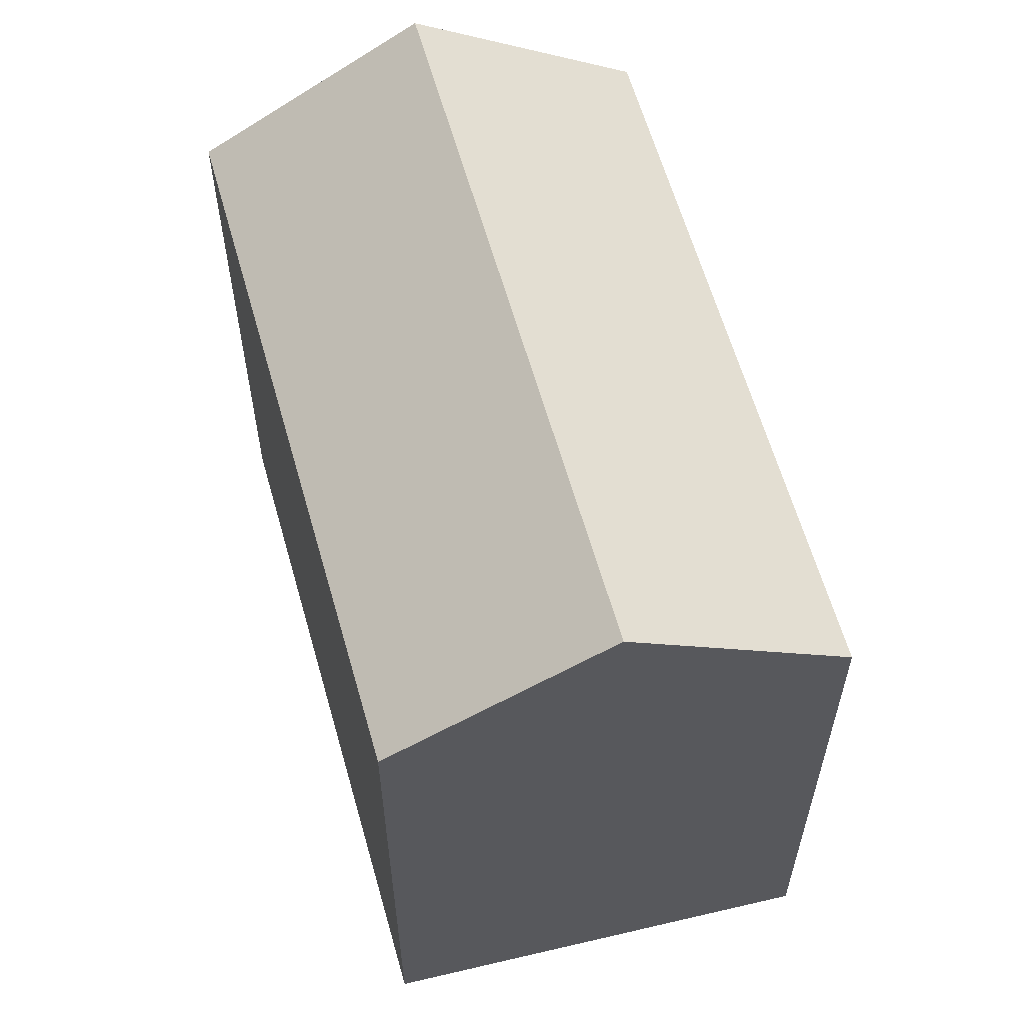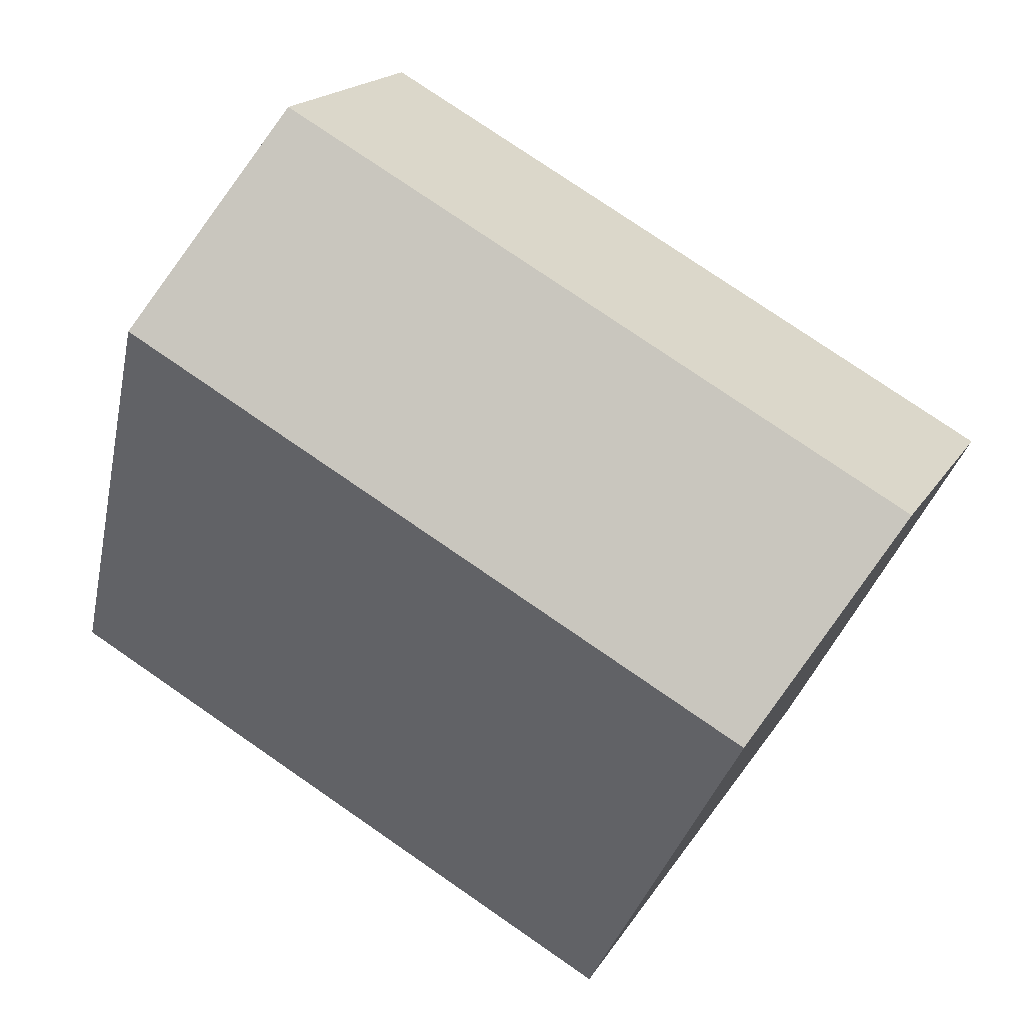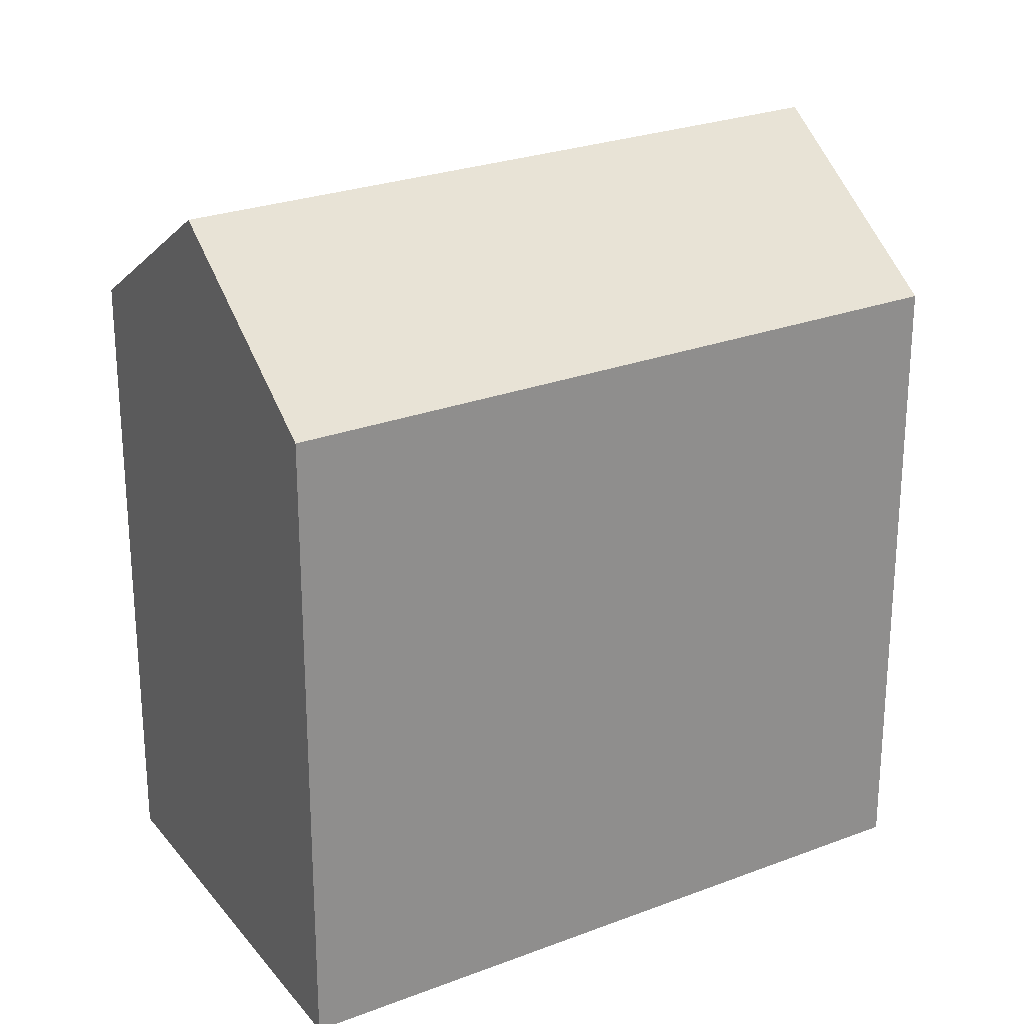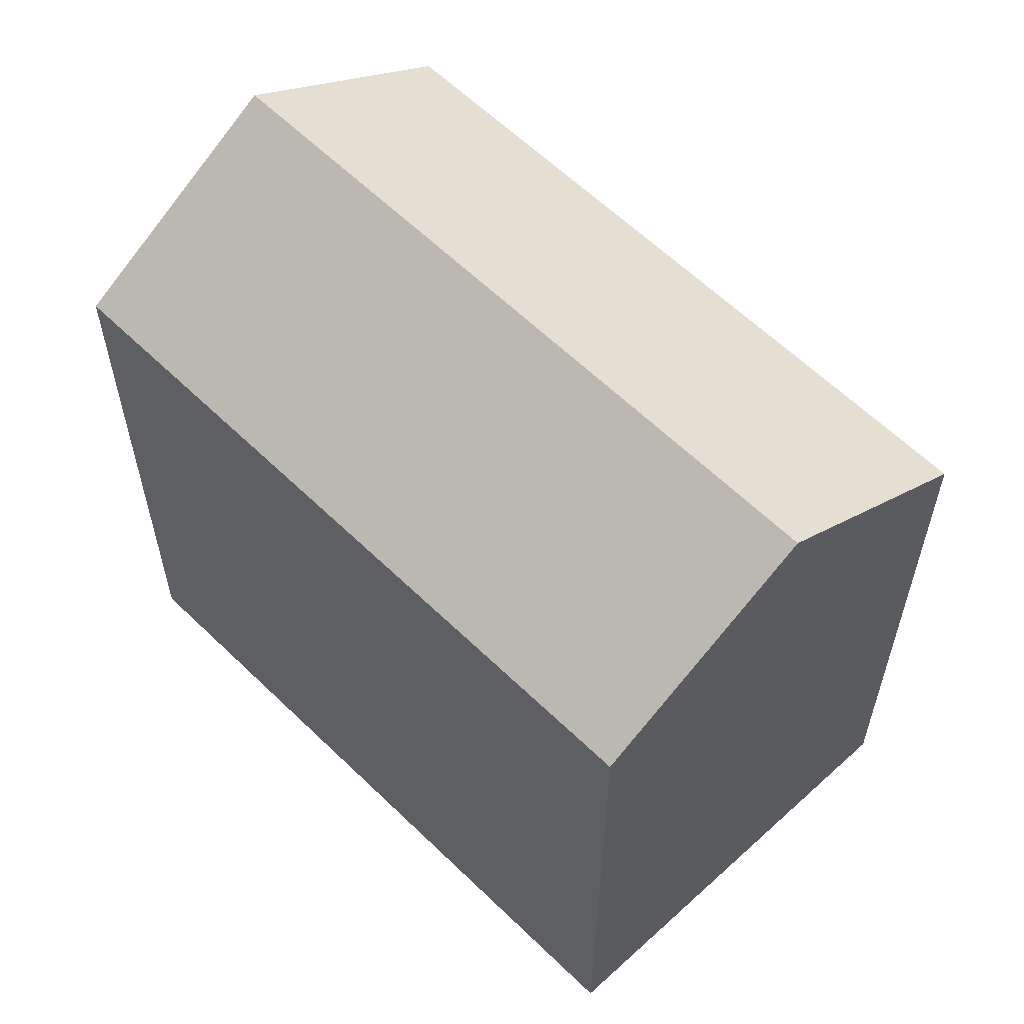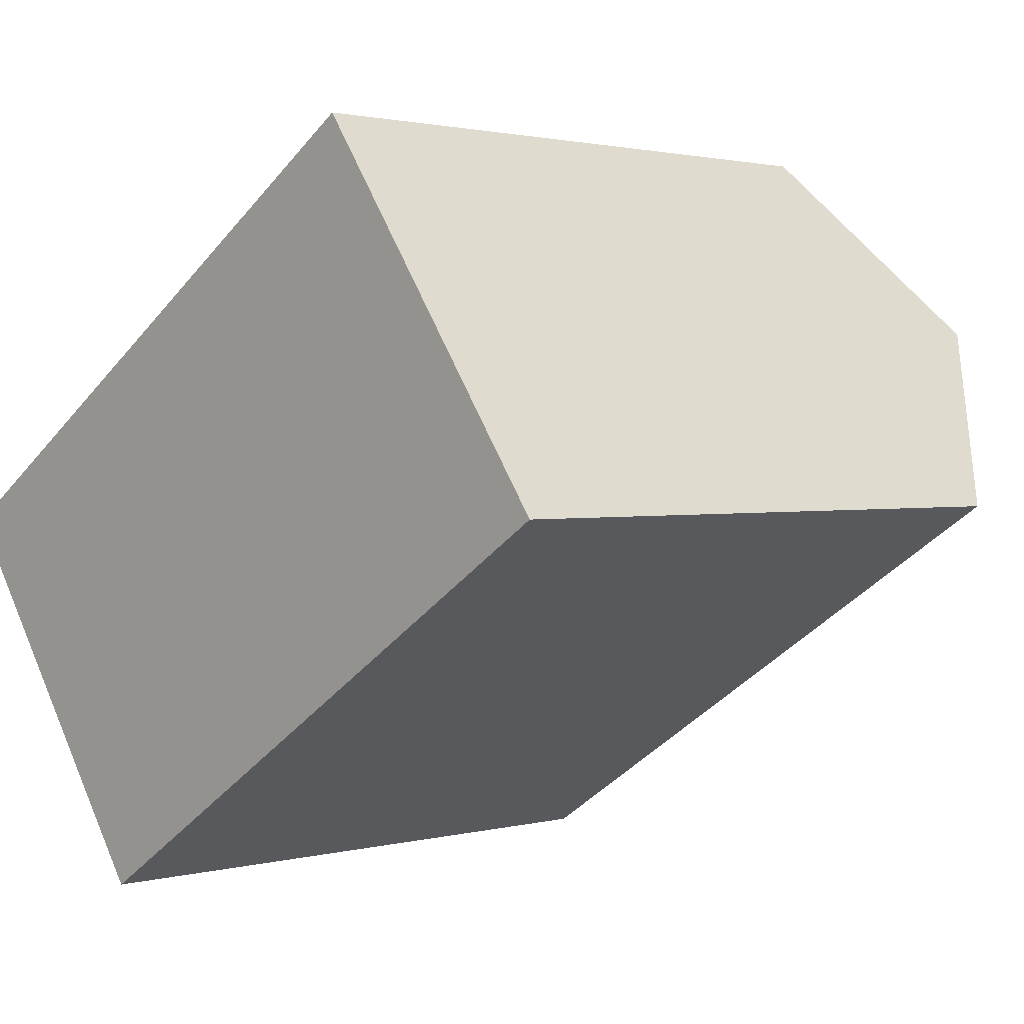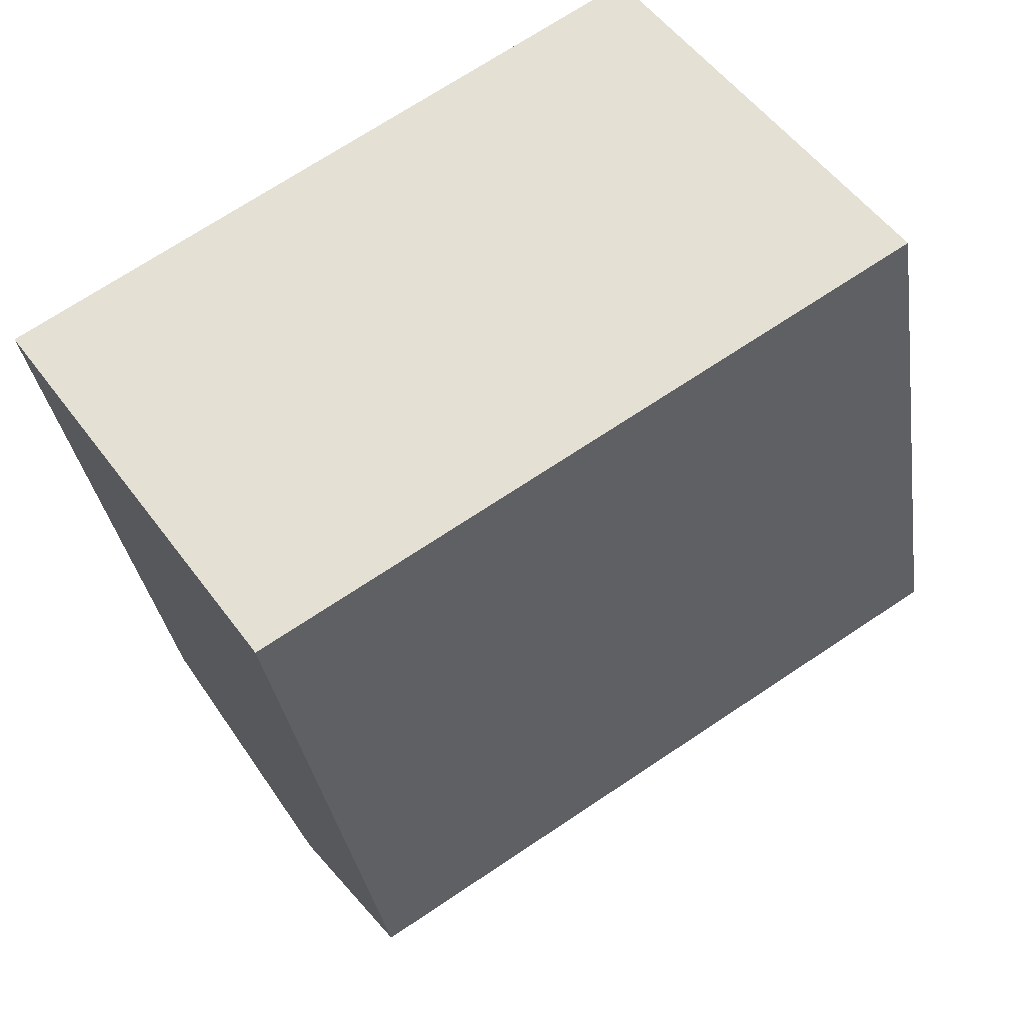
<metadata>
{"format":"obj","ext":"obj","renderer":"f3d","projection":"perspective","resolution":1024,"background":"white","views":[{"elev":61.3,"azim":41.3,"up":"+Y"},{"elev":-30.3,"azim":168.6,"up":"+Z"},{"elev":25.4,"azim":115.4,"up":"+Y"},{"elev":60.8,"azim":11.8,"up":"+Y"},{"elev":1.6,"azim":46.1,"up":"+Z"},{"elev":-32.5,"azim":8.3,"up":"+Z"}]}
</metadata>
<code>
v  6.963 17.22 -9.87
v  19.55 21.04 5.46
v  23.03 17.22 0.5249
v  3.482 21.04 -4.936
v  16.07 17.22 10.39
v  0.0003679 17.22 -0.0005451
v  16.07 -6.365e-16 10.4
v  6.962 6.044e-16 -9.87
v  23.03 -3.218e-17 0.5255
v  0 0 0
g defaultobject
f 1 2 3
f 2 1 4
f 4 5 2
f 5 4 6
f 7 8 9
f 8 7 10
f 3 7 9
f 7 3 5
f 5 3 2
f 7 6 10
f 6 7 5
f 6 8 10
f 8 6 1
f 1 6 4
f 1 9 8
f 9 1 3

</code>
